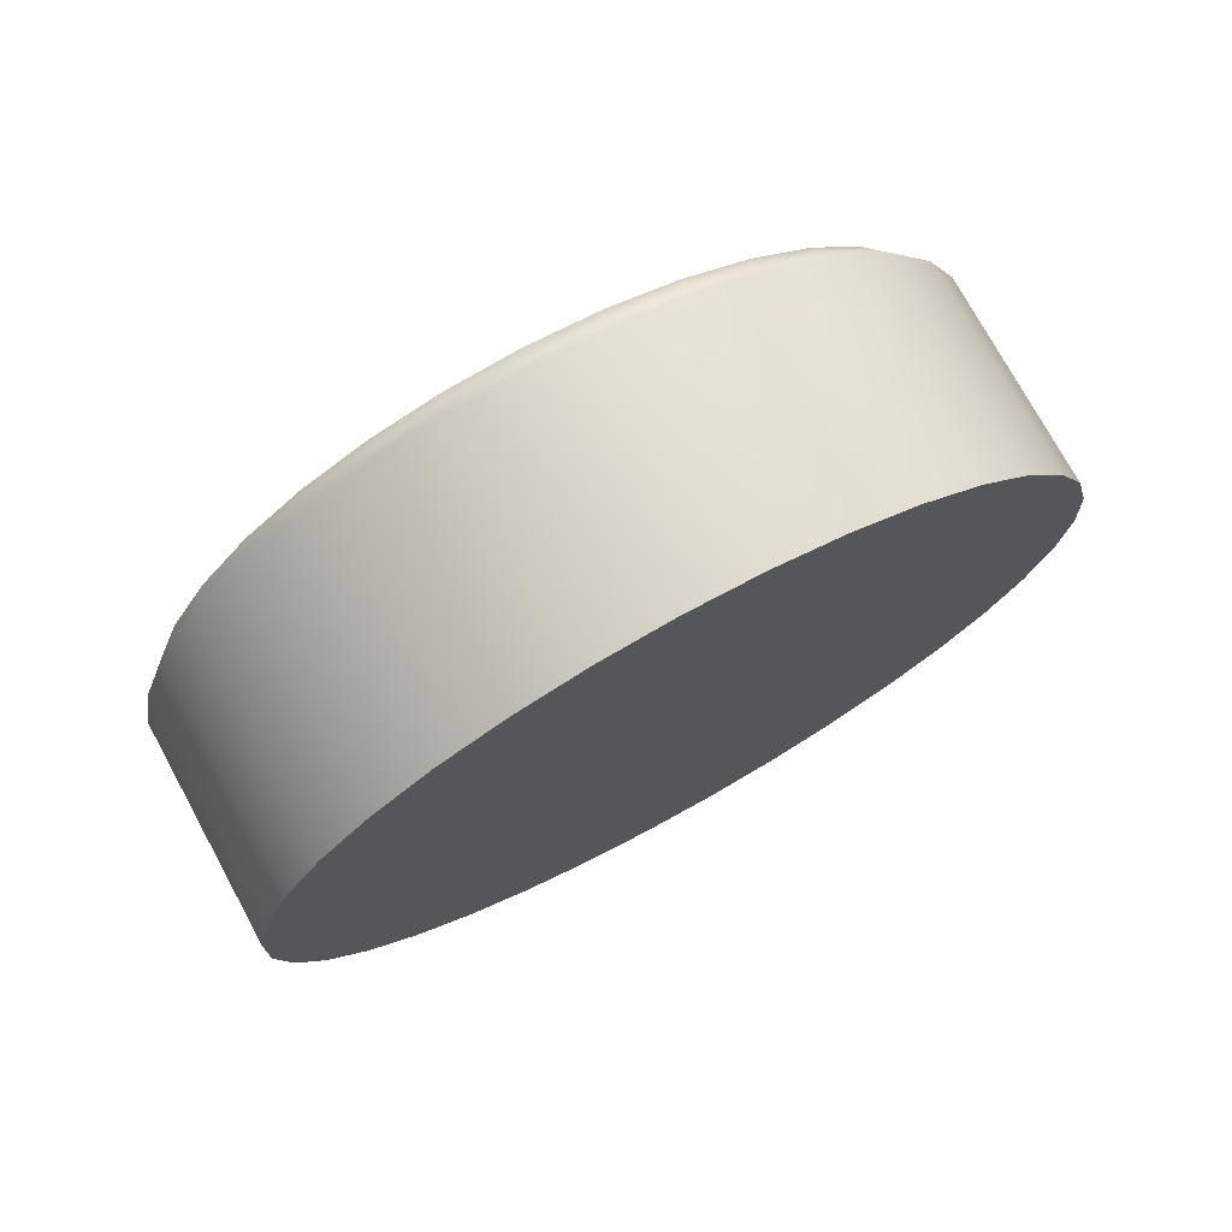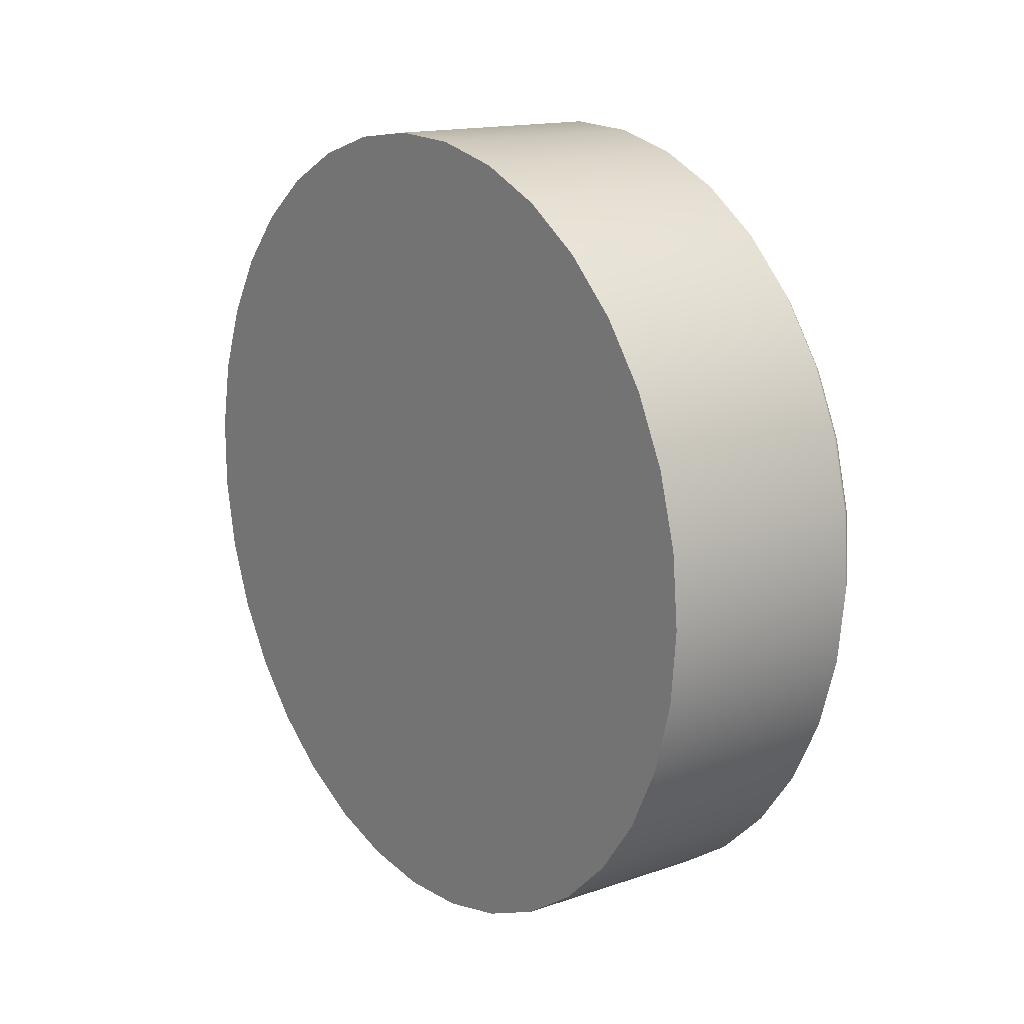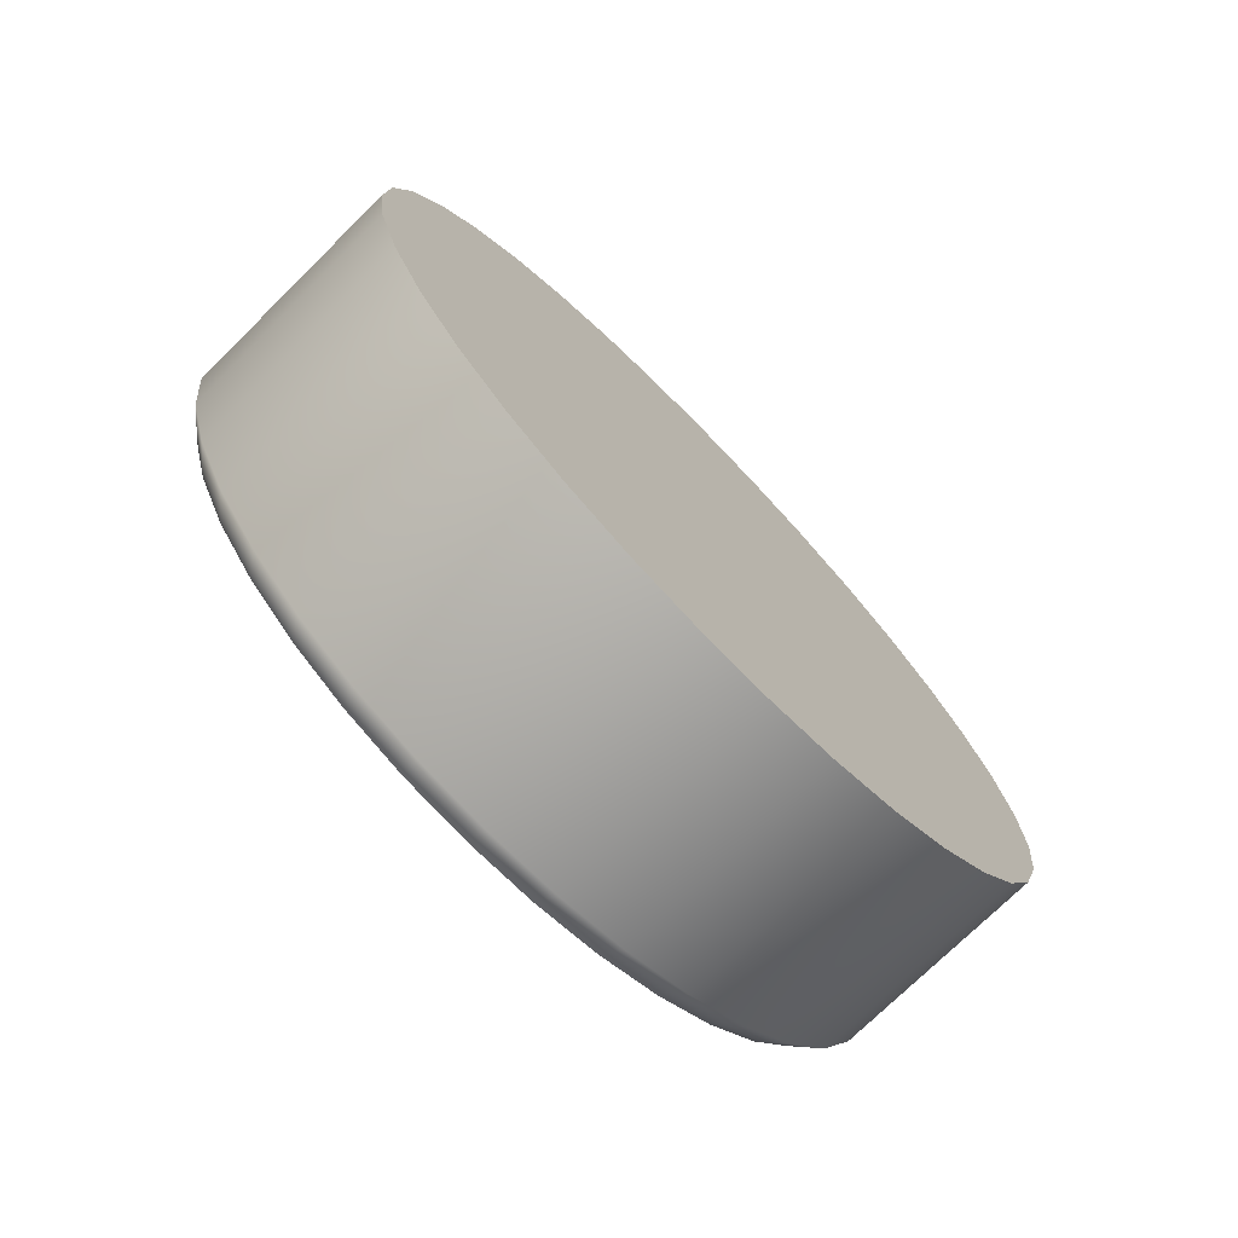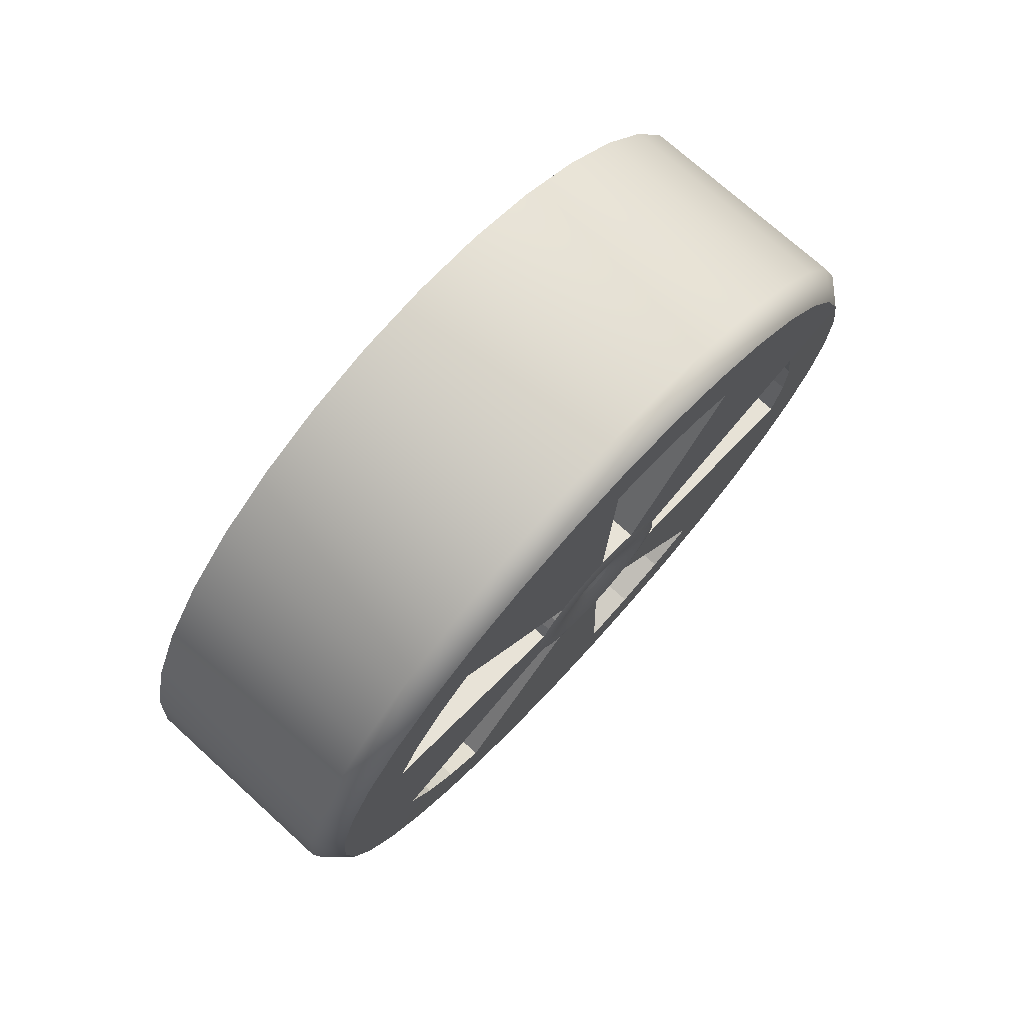
<metadata>
{"format":"obj","ext":"obj","renderer":"f3d","projection":"perspective","resolution":1024,"background":"white","views":[{"elev":74.1,"azim":61.5,"up":"+Z"},{"elev":14.8,"azim":143.6,"up":"+Z"},{"elev":-73.1,"azim":44.8,"up":"+Y"},{"elev":74.3,"azim":-137.9,"up":"+Z"}]}
</metadata>
<code>
g default
v -0.3931 0.7893 0.9637
v -0.3953 0.604 1.089
v -0.3973 0.3992 1.18
v -0.3989 0.1816 1.232
v -0.4002 -0.04185 1.245
v -0.4011 -0.264 1.217
v -0.4016 -0.4776 1.15
v -0.4016 -0.676 1.047
v -0.4012 -0.8526 0.9092
v -0.4004 -1.002 0.7424
v -0.3991 -1.119 0.5516
v -0.3975 -1.2 0.343
v -0.3956 -1.243 0.1233
v -0.3935 -1.245 -0.1005
v -0.3911 -1.208 -0.3212
v -0.3887 -1.132 -0.5316
v -0.3862 -1.019 -0.7251
v -0.3838 -0.8738 -0.8953
v -0.3815 -0.7005 -1.037
v -0.3794 -0.5046 -1.145
v -0.3776 -0.2926 -1.217
v -0.3762 -0.07118 -1.25
v -0.3751 0.1525 -1.242
v -0.3744 0.3713 -1.195
v -0.3741 0.5781 -1.109
v -0.3743 0.7663 -0.9882
v -0.3749 0.9299 -0.8355
v -0.376 1.064 -0.6559
v -0.3774 1.163 -0.4555
v -0.3792 1.225 -0.2404
v -0.3812 1.248 -0.01776
v -0.3835 1.23 0.2054
v -0.3859 1.173 0.4218
v -0.3883 1.079 0.6246
v -0.3908 0.9492 0.8071
v -0.3146 0.8356 1.022
v -0.3169 0.6392 1.155
v -0.319 0.4223 1.251
v -0.3207 0.1918 1.306
v -0.3221 -0.04496 1.32
v -0.323 -0.2803 1.291
v -0.3235 -0.5066 1.22
v -0.3236 -0.7167 1.11
v -0.3231 -0.9039 0.9644
v -0.3223 -1.062 0.7877
v -0.3209 -1.186 0.5856
v -0.3192 -1.272 0.3646
v -0.3172 -1.317 0.1318
v -0.3149 -1.32 -0.1053
v -0.3125 -1.28 -0.3391
v -0.3099 -1.199 -0.562
v -0.3073 -1.08 -0.767
v -0.3047 -0.9263 -0.9474
v -0.3023 -0.7427 -1.097
v -0.3001 -0.5352 -1.212
v -0.2982 -0.3106 -1.288
v -0.2966 -0.07603 -1.323
v -0.2954 0.161 -1.315
v -0.2947 0.3927 -1.265
v -0.2945 0.6119 -1.174
v -0.2947 0.8113 -1.046
v -0.2953 0.9846 -0.884
v -0.2964 1.126 -0.6938
v -0.2979 1.232 -0.4814
v -0.2998 1.297 -0.2536
v -0.302 1.321 -0.01768
v -0.3044 1.303 0.2187
v -0.3069 1.242 0.448
v -0.3095 1.142 0.6628
v -0.3121 1.005 0.8563
v 0.3934 0.8348 1.02
v 0.3957 0.6388 1.152
v 0.3978 0.4222 1.248
v 0.3995 0.192 1.303
v 0.4009 -0.04435 1.317
v 0.4019 -0.2793 1.288
v 0.4024 -0.5053 1.217
v 0.4024 -0.7151 1.107
v 0.402 -0.902 0.9619
v 0.4011 -1.06 0.7855
v 0.3998 -1.184 0.5837
v 0.3981 -1.269 0.363
v 0.3961 -1.314 0.1306
v 0.3938 -1.317 -0.1062
v 0.3913 -1.278 -0.3396
v 0.3887 -1.197 -0.5622
v 0.3861 -1.078 -0.7668
v 0.3836 -0.9244 -0.9469
v 0.3811 -0.741 -1.097
v 0.3789 -0.5339 -1.211
v 0.377 -0.3096 -1.287
v 0.3755 -0.07537 -1.322
v 0.3743 0.1613 -1.314
v 0.3736 0.3927 -1.264
v 0.3733 0.6115 -1.173
v 0.3735 0.8106 -1.045
v 0.3742 0.9836 -0.8836
v 0.3753 1.125 -0.6937
v 0.3768 1.23 -0.4816
v 0.3787 1.296 -0.2542
v 0.3808 1.32 -0.01865
v 0.3832 1.301 0.2174
v 0.3857 1.241 0.4463
v 0.3883 1.141 0.6608
v 0.3909 1.004 0.854
v 0.3879 -0.000622 -0.003186
v -0.3941 0.184 0.2215
v -0.3946 0.1411 0.2506
v -0.395 0.0936 0.2716
v -0.3954 0.04314 0.2837
v -0.3957 -0.008672 0.2867
v -0.3959 -0.06018 0.2803
v -0.396 -0.1097 0.2648
v -0.396 -0.1557 0.2408
v -0.396 -0.1967 0.2089
v -0.3958 -0.2313 0.1702
v -0.3955 -0.2584 0.126
v -0.3951 -0.2772 0.07762
v -0.3947 -0.2871 0.02668
v -0.3942 -0.2877 -0.02522
v -0.3936 -0.279 -0.07638
v -0.3931 -0.2614 -0.1252
v -0.3925 -0.2353 -0.17
v -0.3919 -0.2016 -0.2095
v -0.3914 -0.1614 -0.2423
v -0.3909 -0.116 -0.2675
v -0.3905 -0.06681 -0.2841
v -0.3901 -0.01547 -0.2916
v -0.3899 0.03639 -0.2899
v -0.3897 0.08712 -0.279
v -0.3897 0.1351 -0.2591
v -0.3897 0.1787 -0.2311
v -0.3899 0.2167 -0.1956
v -0.3901 0.2476 -0.154
v -0.3904 0.2707 -0.1075
v -0.3908 0.2851 -0.05766
v -0.3913 0.2904 -0.006033
v -0.3918 0.2863 0.0457
v -0.3924 0.2731 0.09589
v -0.393 0.2511 0.1429
v -0.3935 0.2211 0.1852
v -0.3933 0.6768 0.8257
v -0.3913 0.8139 0.6915
v -0.3892 0.9248 0.535
v -0.3871 1.006 0.3612
v -0.385 1.055 0.1757
v -0.3831 1.07 -0.01558
v -0.3813 1.05 -0.2064
v -0.3798 0.9971 -0.3908
v -0.3786 0.9119 -0.5626
v -0.3777 0.7973 -0.7165
v -0.3772 0.6571 -0.8474
v -0.377 0.4957 -0.9512
v -0.3772 0.3185 -1.025
v -0.3778 0.1309 -1.065
v -0.3788 -0.06082 -1.071
v -0.38 -0.2506 -1.043
v -0.3816 -0.4324 -0.982
v -0.3833 -0.6002 -0.8892
v -0.3853 -0.7488 -0.7678
v -0.3874 -0.8733 -0.6219
v -0.3895 -0.9698 -0.456
v -0.3916 -1.035 -0.2756
v -0.3936 -1.067 -0.08649
v -0.3954 -1.065 0.1053
v -0.3971 -1.028 0.2937
v -0.3984 -0.9589 0.4725
v -0.3995 -0.8585 0.636
v -0.4002 -0.7306 0.779
v -0.4006 -0.5792 0.8969
v -0.4005 -0.4092 0.9858
v -0.4001 -0.2261 1.043
v -0.3994 -0.03568 1.066
v -0.3983 0.1559 1.056
v -0.3969 0.3424 1.011
v -0.3952 0.5179 0.9333
v -0.3934 0.6389 0.7793
v -0.3951 0.4889 0.8808
v -0.3967 0.3233 0.9539
v -0.398 0.1472 0.9963
v -0.3991 -0.03361 1.007
v -0.3998 -0.2133 0.9843
v -0.4002 -0.3862 0.9304
v -0.4002 -0.5467 0.8465
v -0.3999 -0.6896 0.7352
v -0.3992 -0.8103 0.6002
v -0.3982 -0.9051 0.4459
v -0.3969 -0.9707 0.2771
v -0.3954 -1.005 0.0993
v -0.3936 -1.007 -0.08178
v -0.3917 -0.977 -0.2603
v -0.3898 -0.9154 -0.4306
v -0.3878 -0.8243 -0.5871
v -0.3858 -0.7068 -0.7249
v -0.384 -0.5665 -0.8395
v -0.3823 -0.4081 -0.9271
v -0.3808 -0.2365 -0.9851
v -0.3796 -0.05734 -1.012
v -0.3787 0.1237 -1.006
v -0.3782 0.3007 -0.9673
v -0.378 0.468 -0.8981
v -0.3781 0.6203 -0.8001
v -0.3786 0.7527 -0.6765
v -0.3795 0.8609 -0.5312
v -0.3806 0.9413 -0.369
v -0.3821 0.9916 -0.195
v -0.3837 1.01 -0.01485
v -0.3855 0.9958 0.1657
v -0.3875 0.9497 0.3408
v -0.3895 0.873 0.5049
v -0.3915 0.7683 0.6526
v -0.2822 -0.03361 1.007
v -0.2829 -0.2133 0.9843
v -0.2788 -0.008672 0.2867
v -0.279 -0.06018 0.2803
v -0.2833 -0.3862 0.9304
v -0.2791 -0.1097 0.2648
v -0.2833 -0.5467 0.8465
v -0.2791 -0.1557 0.2408
v -0.28 -0.9707 0.2771
v -0.2785 -1.005 0.0993
v -0.2782 -0.2772 0.07762
v -0.2777 -0.2871 0.02668
v -0.2767 -1.007 -0.08178
v -0.2772 -0.2877 -0.02522
v -0.2748 -0.977 -0.2603
v -0.2767 -0.279 -0.07638
v -0.2671 -0.5665 -0.8395
v -0.2654 -0.4081 -0.9271
v -0.2745 -0.1614 -0.2423
v -0.274 -0.116 -0.2675
v -0.2639 -0.2365 -0.9851
v -0.2736 -0.06681 -0.2841
v -0.2627 -0.05734 -1.012
v -0.2732 -0.01547 -0.2916
v -0.2612 0.6203 -0.8001
v -0.2617 0.7527 -0.6765
v -0.2728 0.1787 -0.2311
v -0.273 0.2167 -0.1956
v -0.2626 0.8609 -0.5312
v -0.2732 0.2476 -0.154
v -0.2637 0.9413 -0.369
v -0.2735 0.2707 -0.1075
v -0.2706 0.9497 0.3408
v -0.2726 0.873 0.5049
v -0.2755 0.2731 0.09589
v -0.2761 0.2511 0.1429
v -0.2745 0.7683 0.6526
v -0.2766 0.2211 0.1852
v -0.2765 0.6389 0.7793
v -0.2772 0.184 0.2215
v -0.375 0.05739 0.06623
v -0.3752 0.04421 0.07516
v -0.3445 0.001261 -0.002521
v -0.3753 0.02964 0.08158
v -0.3754 0.01417 0.08531
v -0.3755 -0.001729 0.08621
v -0.3756 -0.01753 0.08426
v -0.3756 -0.03273 0.07952
v -0.3756 -0.04683 0.07214
v -0.3756 -0.0594 0.06236
v -0.3755 -0.07001 0.05049
v -0.3754 -0.07834 0.03692
v -0.3753 -0.0841 0.02208
v -0.3752 -0.08713 0.006456
v -0.375 -0.08732 -0.009462
v -0.3749 -0.08466 -0.02516
v -0.3747 -0.07924 -0.04013
v -0.3745 -0.07124 -0.05389
v -0.3744 -0.0609 -0.066
v -0.3742 -0.04857 -0.07607
v -0.374 -0.03465 -0.08377
v -0.3739 -0.01956 -0.08887
v -0.3738 -0.003815 -0.09119
v -0.3737 0.0121 -0.09066
v -0.3737 0.02766 -0.0873
v -0.3737 0.04237 -0.08122
v -0.3737 0.05576 -0.07261
v -0.3737 0.06739 -0.06174
v -0.3738 0.0769 -0.04897
v -0.3739 0.08397 -0.03471
v -0.374 0.08839 -0.01942
v -0.3742 0.09 -0.003578
v -0.3743 0.08876 0.01229
v -0.3745 0.08471 0.02769
v -0.3747 0.07797 0.04211
v -0.3749 0.06877 0.0551
v -0.4022 0.1418 0.1697
v -0.4018 0.1703 0.1418
v -0.4014 0.1933 0.1093
v -0.4009 0.2102 0.07312
v -0.4005 0.2204 0.03455
v -0.4001 0.2235 -0.005214
v -0.3997 0.2194 -0.04489
v -0.3994 0.2084 -0.08321
v -0.3992 0.1906 -0.1189
v -0.399 0.1668 -0.1509
v -0.3989 0.1377 -0.1782
v -0.3988 0.1041 -0.1997
v -0.3989 0.06727 -0.215
v -0.399 0.02828 -0.2234
v -0.3992 -0.01158 -0.2247
v -0.3995 -0.05104 -0.2189
v -0.3998 -0.08883 -0.2061
v -0.4002 -0.1237 -0.1868
v -0.4006 -0.1546 -0.1616
v -0.401 -0.1805 -0.1313
v -0.4014 -0.2006 -0.09678
v -0.4019 -0.2141 -0.05928
v -0.4023 -0.2208 -0.01996
v -0.4027 -0.2203 0.01993
v -0.403 -0.2127 0.05908
v -0.4033 -0.1983 0.09626
v -0.4035 -0.1774 0.1303
v -0.4037 -0.1508 0.16
v -0.4037 -0.1194 0.1845
v -0.4037 -0.08402 0.203
v -0.4036 -0.04594 0.2149
v -0.4035 -0.006354 0.2197
v -0.4033 0.03347 0.2175
v -0.403 0.07225 0.2082
v -0.4026 0.1087 0.1921
g group1
f 1 2 37 36
f 2 3 38 37
f 3 4 39 38
f 4 5 40 39
f 5 6 41 40
f 6 7 42 41
f 7 8 43 42
f 8 9 44 43
f 9 10 45 44
f 10 11 46 45
f 11 12 47 46
f 12 13 48 47
f 13 14 49 48
f 14 15 50 49
f 15 16 51 50
f 16 17 52 51
f 17 18 53 52
f 18 19 54 53
f 19 20 55 54
f 20 21 56 55
f 21 22 57 56
f 22 23 58 57
f 23 24 59 58
f 24 25 60 59
f 25 26 61 60
f 26 27 62 61
f 27 28 63 62
f 28 29 64 63
f 29 30 65 64
f 30 31 66 65
f 31 32 67 66
f 32 33 68 67
f 33 34 69 68
f 34 35 70 69
f 35 1 36 70
f 253 252 254
f 255 253 254
f 256 255 254
f 257 256 254
f 258 257 254
f 259 258 254
f 260 259 254
f 261 260 254
f 262 261 254
f 263 262 254
f 264 263 254
f 265 264 254
f 266 265 254
f 267 266 254
f 268 267 254
f 269 268 254
f 270 269 254
f 271 270 254
f 272 271 254
f 273 272 254
f 274 273 254
f 275 274 254
f 276 275 254
f 277 276 254
f 278 277 254
f 279 278 254
f 280 279 254
f 281 280 254
f 282 281 254
f 283 282 254
f 284 283 254
f 285 284 254
f 286 285 254
f 287 286 254
f 252 287 254
f 72 71 36 37
f 73 72 37 38
f 74 73 38 39
f 75 74 39 40
f 76 75 40 41
f 77 76 41 42
f 78 77 42 43
f 79 78 43 44
f 80 79 44 45
f 81 80 45 46
f 82 81 46 47
f 83 82 47 48
f 84 83 48 49
f 85 84 49 50
f 86 85 50 51
f 87 86 51 52
f 88 87 52 53
f 89 88 53 54
f 90 89 54 55
f 91 90 55 56
f 92 91 56 57
f 93 92 57 58
f 94 93 58 59
f 95 94 59 60
f 96 95 60 61
f 97 96 61 62
f 98 97 62 63
f 99 98 63 64
f 100 99 64 65
f 101 100 65 66
f 102 101 66 67
f 103 102 67 68
f 104 103 68 69
f 105 104 69 70
f 71 105 70 36
f 72 106 71
f 73 106 72
f 74 106 73
f 75 106 74
f 78 106 77
f 79 106 78
f 80 106 79
f 81 106 80
f 82 106 81
f 83 106 82
f 84 106 83
f 85 106 84
f 86 106 85
f 87 106 86
f 88 106 87
f 89 106 88
f 90 106 89
f 91 106 90
f 92 106 91
f 93 106 92
f 94 106 93
f 95 106 94
f 96 106 95
f 97 106 96
f 98 106 97
f 99 106 98
f 100 106 99
f 101 106 100
f 102 106 101
f 103 106 102
f 104 106 103
f 105 106 104
f 71 106 105
f 176 142 177 178
f 175 176 178 179
f 174 175 179 180
f 173 174 180 181
f 172 173 181 182
f 171 172 182 183
f 170 171 183 184
f 169 170 184 185
f 168 169 185 186
f 167 168 186 187
f 166 167 187 188
f 165 166 188 189
f 164 165 189 190
f 163 164 190 191
f 162 163 191 192
f 161 162 192 193
f 160 161 193 194
f 159 160 194 195
f 158 159 195 196
f 157 158 196 197
f 156 157 197 198
f 155 156 198 199
f 154 155 199 200
f 153 154 200 201
f 152 153 201 202
f 151 152 202 203
f 150 151 203 204
f 149 150 204 205
f 148 149 205 206
f 147 148 206 207
f 146 147 207 208
f 145 146 208 209
f 144 145 209 210
f 143 144 210 211
f 142 143 211 177
f 76 106 75
f 1 35 143 142
f 35 34 144 143
f 34 33 145 144
f 33 32 146 145
f 32 31 147 146
f 31 30 148 147
f 30 29 149 148
f 29 28 150 149
f 28 27 151 150
f 27 26 152 151
f 26 25 153 152
f 25 24 154 153
f 24 23 155 154
f 23 22 156 155
f 22 21 157 156
f 21 20 158 157
f 20 19 159 158
f 19 18 160 159
f 18 17 161 160
f 17 16 162 161
f 16 15 163 162
f 15 14 164 163
f 14 13 165 164
f 13 12 166 165
f 12 11 167 166
f 11 10 168 167
f 10 9 169 168
f 9 8 170 169
f 8 7 171 170
f 7 6 172 171
f 6 5 173 172
f 5 4 174 173
f 4 3 175 174
f 3 2 176 175
f 2 1 142 176
f 178 177 107 108
f 179 178 108 109
f 180 179 109 110
f 181 180 110 111
f 213 212 214 215
f 216 213 215 217
f 218 216 217 219
f 185 184 114 115
f 186 185 115 116
f 187 186 116 117
f 188 187 117 118
f 221 220 222 223
f 224 221 223 225
f 226 224 225 227
f 192 191 121 122
f 193 192 122 123
f 194 193 123 124
f 195 194 124 125
f 229 228 230 231
f 232 229 231 233
f 234 232 233 235
f 199 198 128 129
f 200 199 129 130
f 201 200 130 131
f 202 201 131 132
f 237 236 238 239
f 240 237 239 241
f 242 240 241 243
f 206 205 135 136
f 207 206 136 137
f 208 207 137 138
f 209 208 138 139
f 245 244 246 247
f 248 245 247 249
f 250 248 249 251
f 182 181 212 213
f 181 111 214 212
f 111 112 215 214
f 183 182 213 216
f 112 113 217 215
f 184 183 216 218
f 113 114 219 217
f 114 184 218 219
f 189 188 220 221
f 188 118 222 220
f 118 119 223 222
f 190 189 221 224
f 119 120 225 223
f 191 190 224 226
f 120 121 227 225
f 121 191 226 227
f 196 195 228 229
f 195 125 230 228
f 125 126 231 230
f 197 196 229 232
f 126 127 233 231
f 198 197 232 234
f 127 128 235 233
f 128 198 234 235
f 203 202 236 237
f 202 132 238 236
f 132 133 239 238
f 204 203 237 240
f 133 134 241 239
f 205 204 240 242
f 134 135 243 241
f 135 205 242 243
f 210 209 244 245
f 209 139 246 244
f 139 140 247 246
f 211 210 245 248
f 140 141 249 247
f 177 211 248 250
f 141 107 251 249
f 107 177 250 251
f 322 288 252 253
f 321 322 253 255
f 320 321 255 256
f 319 320 256 257
f 318 319 257 258
f 317 318 258 259
f 316 317 259 260
f 315 316 260 261
f 314 315 261 262
f 313 314 262 263
f 312 313 263 264
f 311 312 264 265
f 310 311 265 266
f 309 310 266 267
f 308 309 267 268
f 307 308 268 269
f 306 307 269 270
f 305 306 270 271
f 304 305 271 272
f 303 304 272 273
f 302 303 273 274
f 301 302 274 275
f 300 301 275 276
f 299 300 276 277
f 298 299 277 278
f 297 298 278 279
f 296 297 279 280
f 295 296 280 281
f 294 295 281 282
f 293 294 282 283
f 292 293 283 284
f 291 292 284 285
f 290 291 285 286
f 289 290 286 287
f 288 289 287 252
f 107 141 289 288
f 141 140 290 289
f 140 139 291 290
f 139 138 292 291
f 138 137 293 292
f 137 136 294 293
f 136 135 295 294
f 135 134 296 295
f 134 133 297 296
f 133 132 298 297
f 132 131 299 298
f 131 130 300 299
f 130 129 301 300
f 129 128 302 301
f 128 127 303 302
f 127 126 304 303
f 126 125 305 304
f 125 124 306 305
f 124 123 307 306
f 123 122 308 307
f 122 121 309 308
f 121 120 310 309
f 120 119 311 310
f 119 118 312 311
f 118 117 313 312
f 117 116 314 313
f 116 115 315 314
f 115 114 316 315
f 114 113 317 316
f 113 112 318 317
f 112 111 319 318
f 111 110 320 319
f 110 109 321 320
f 109 108 322 321
f 108 107 288 322
f 76 77 106

</code>
